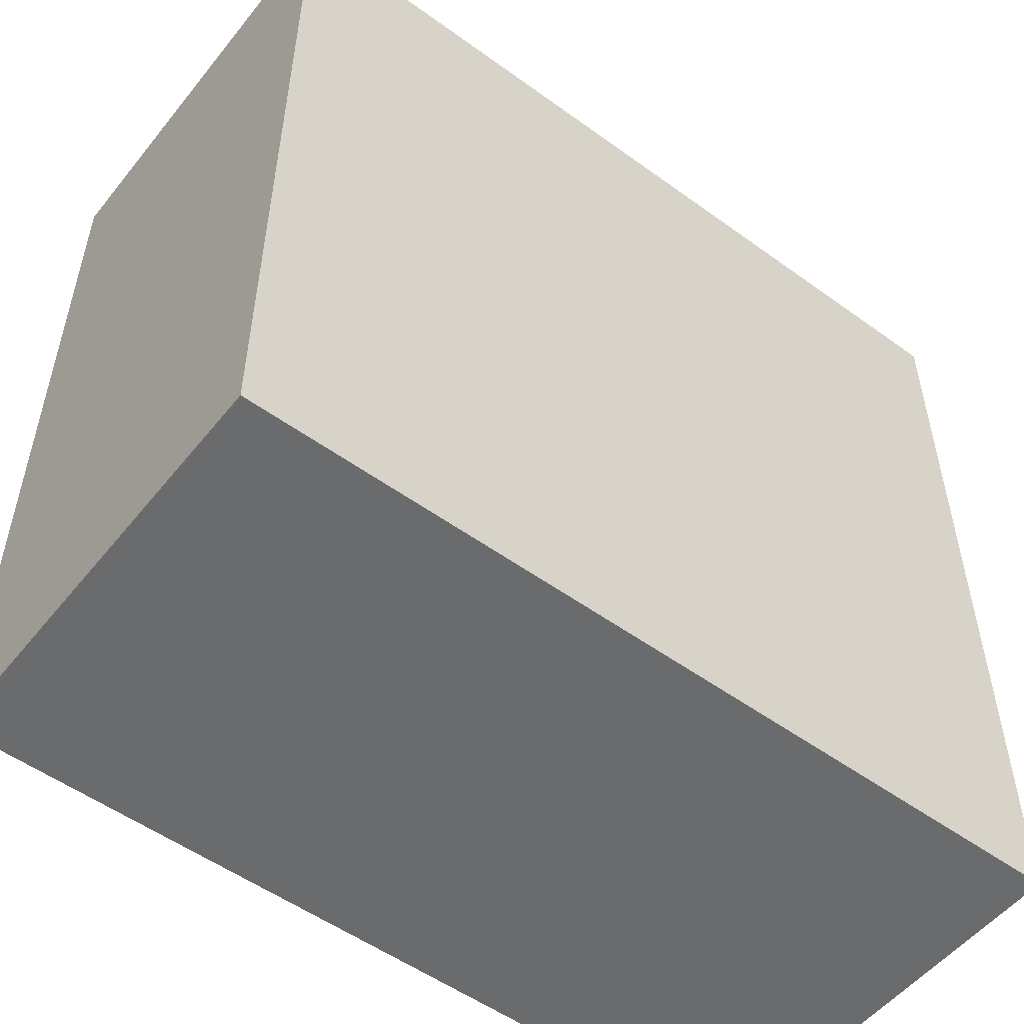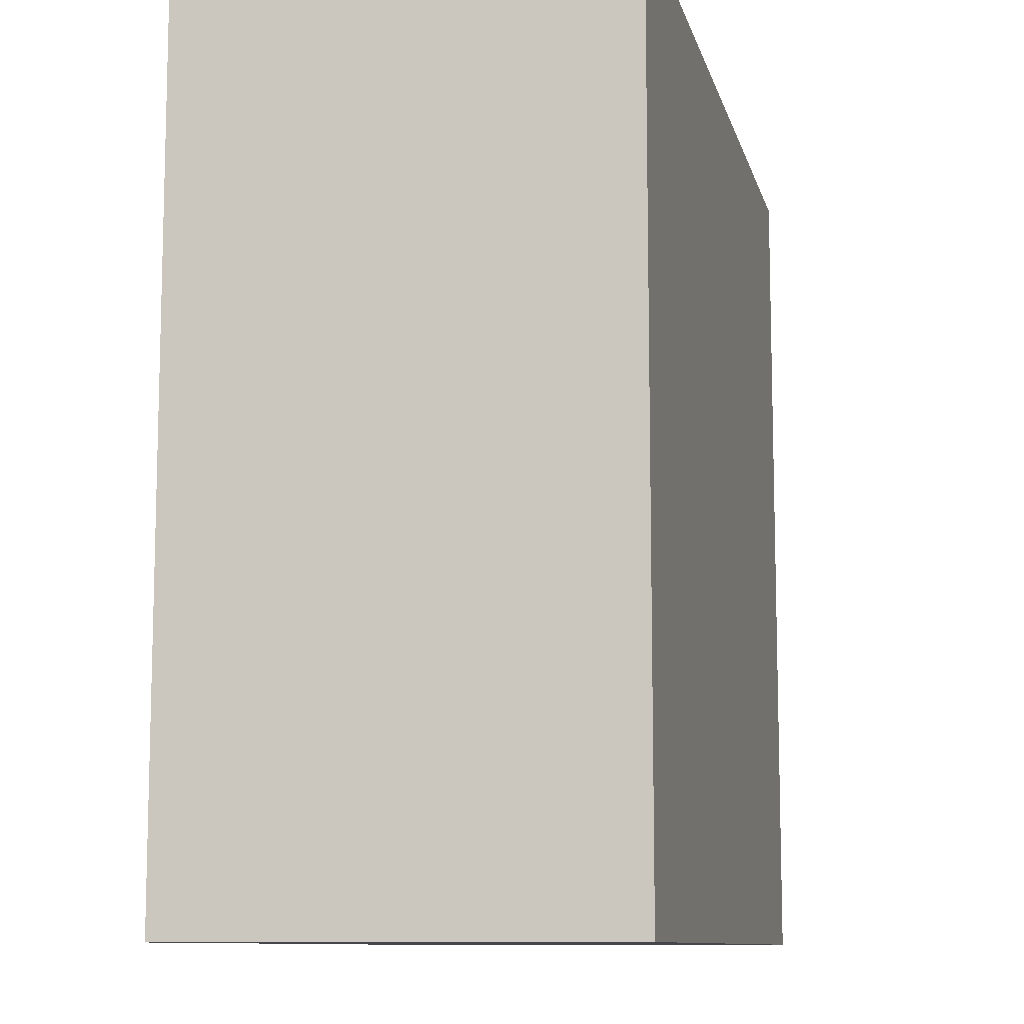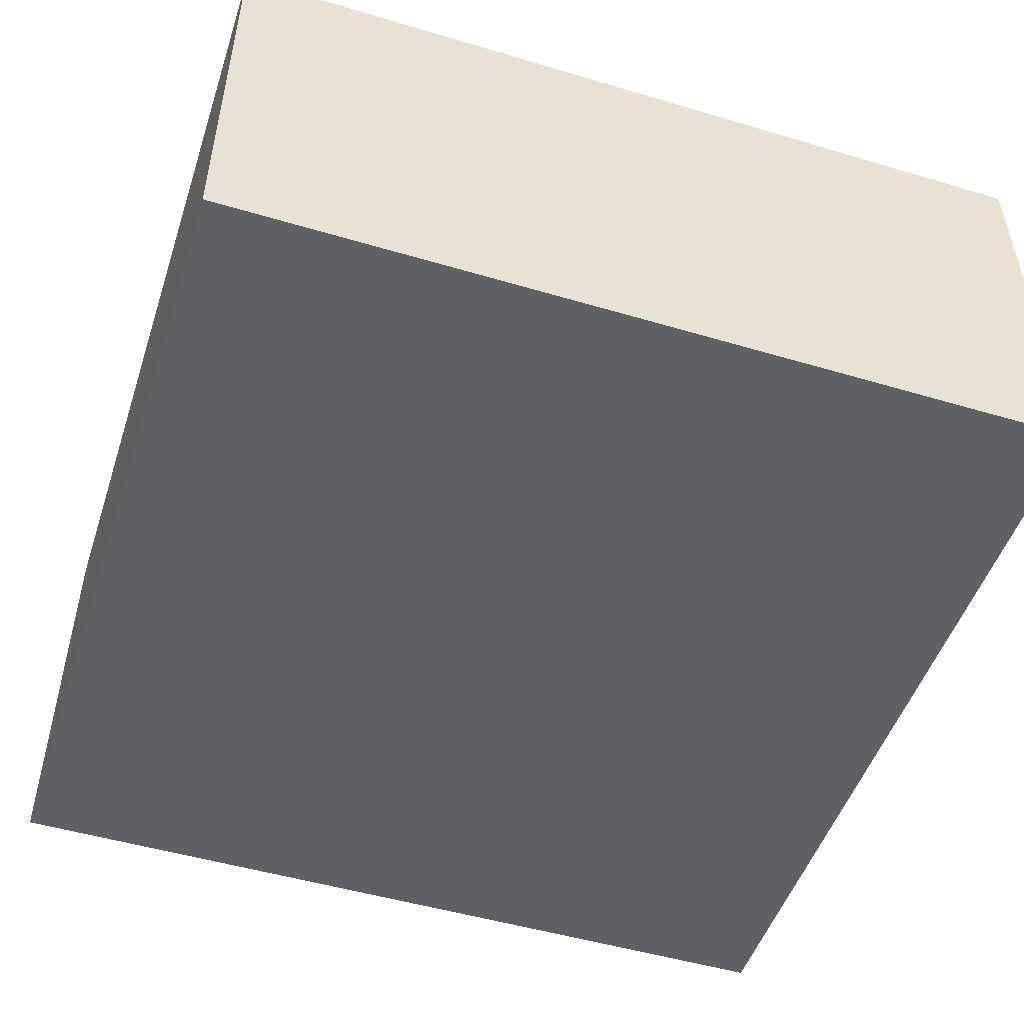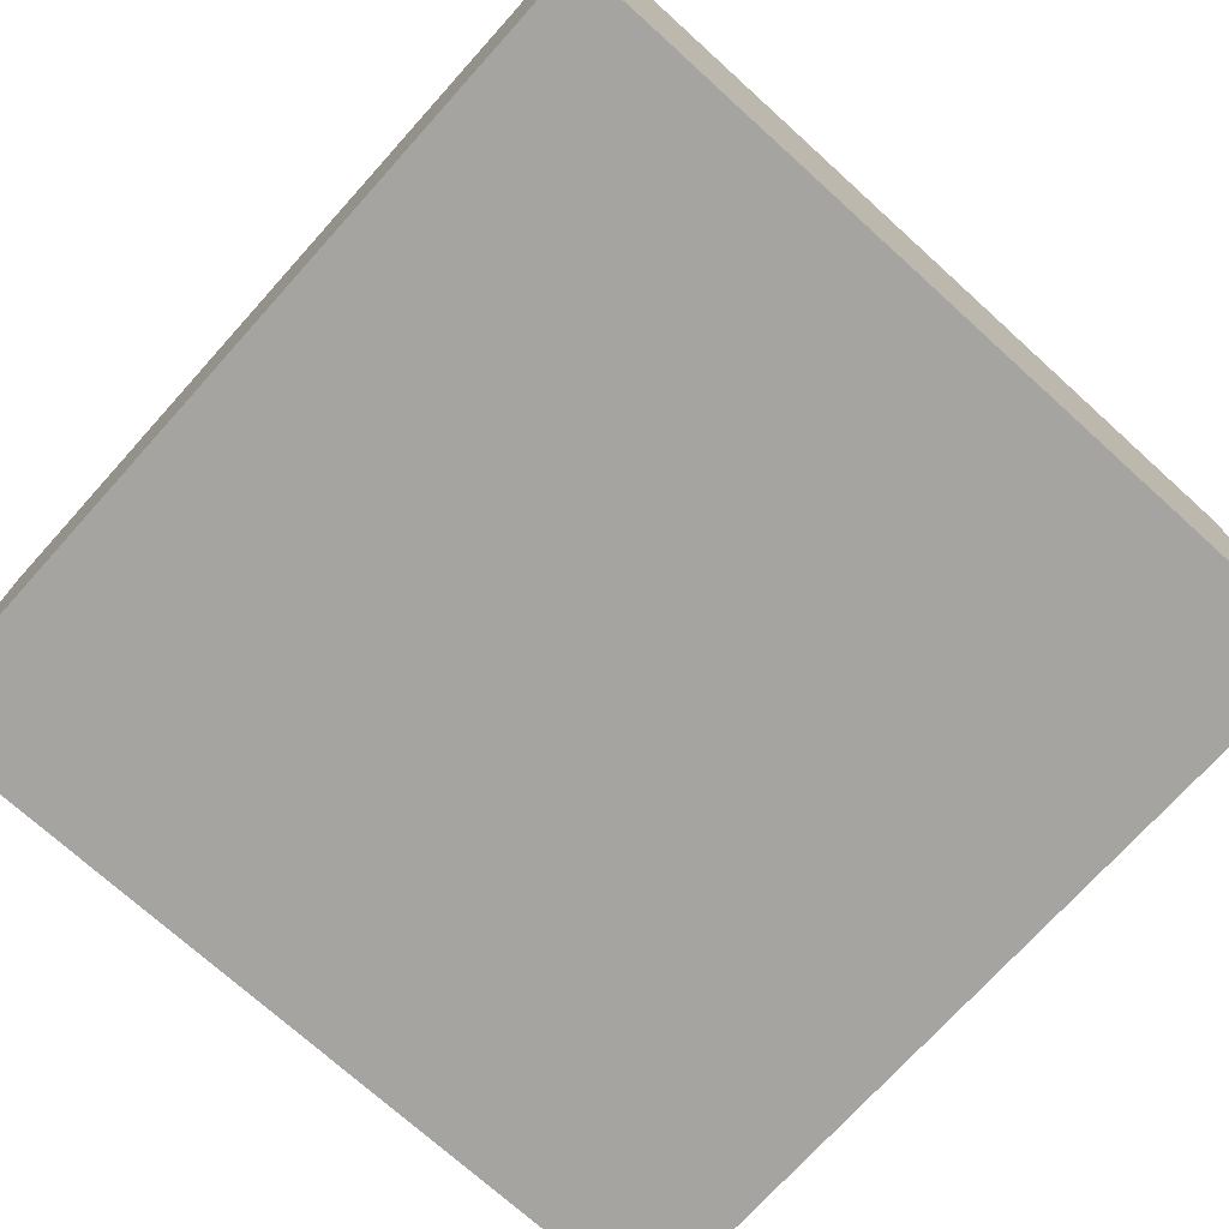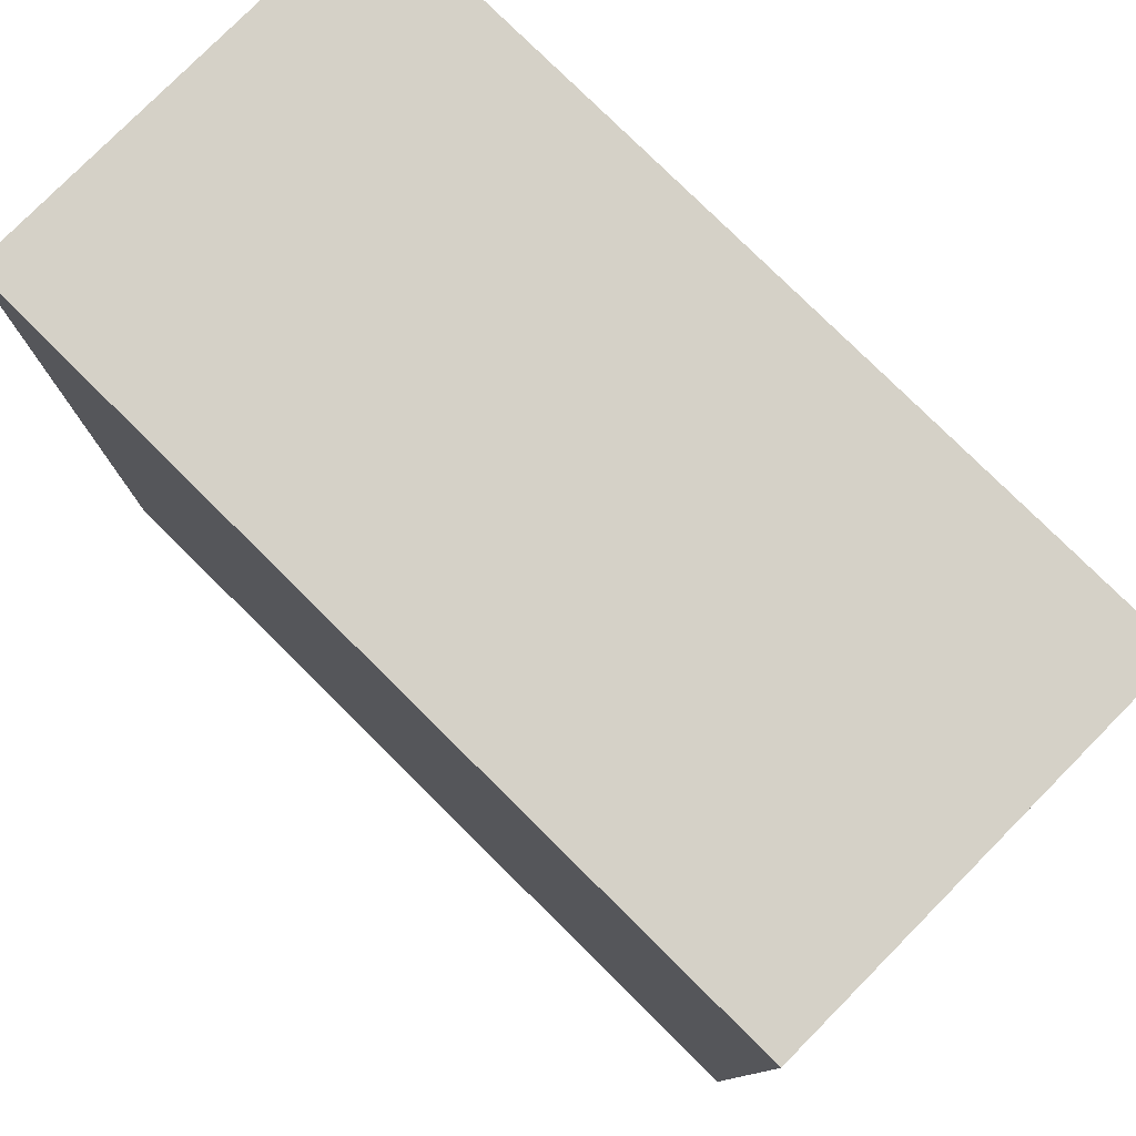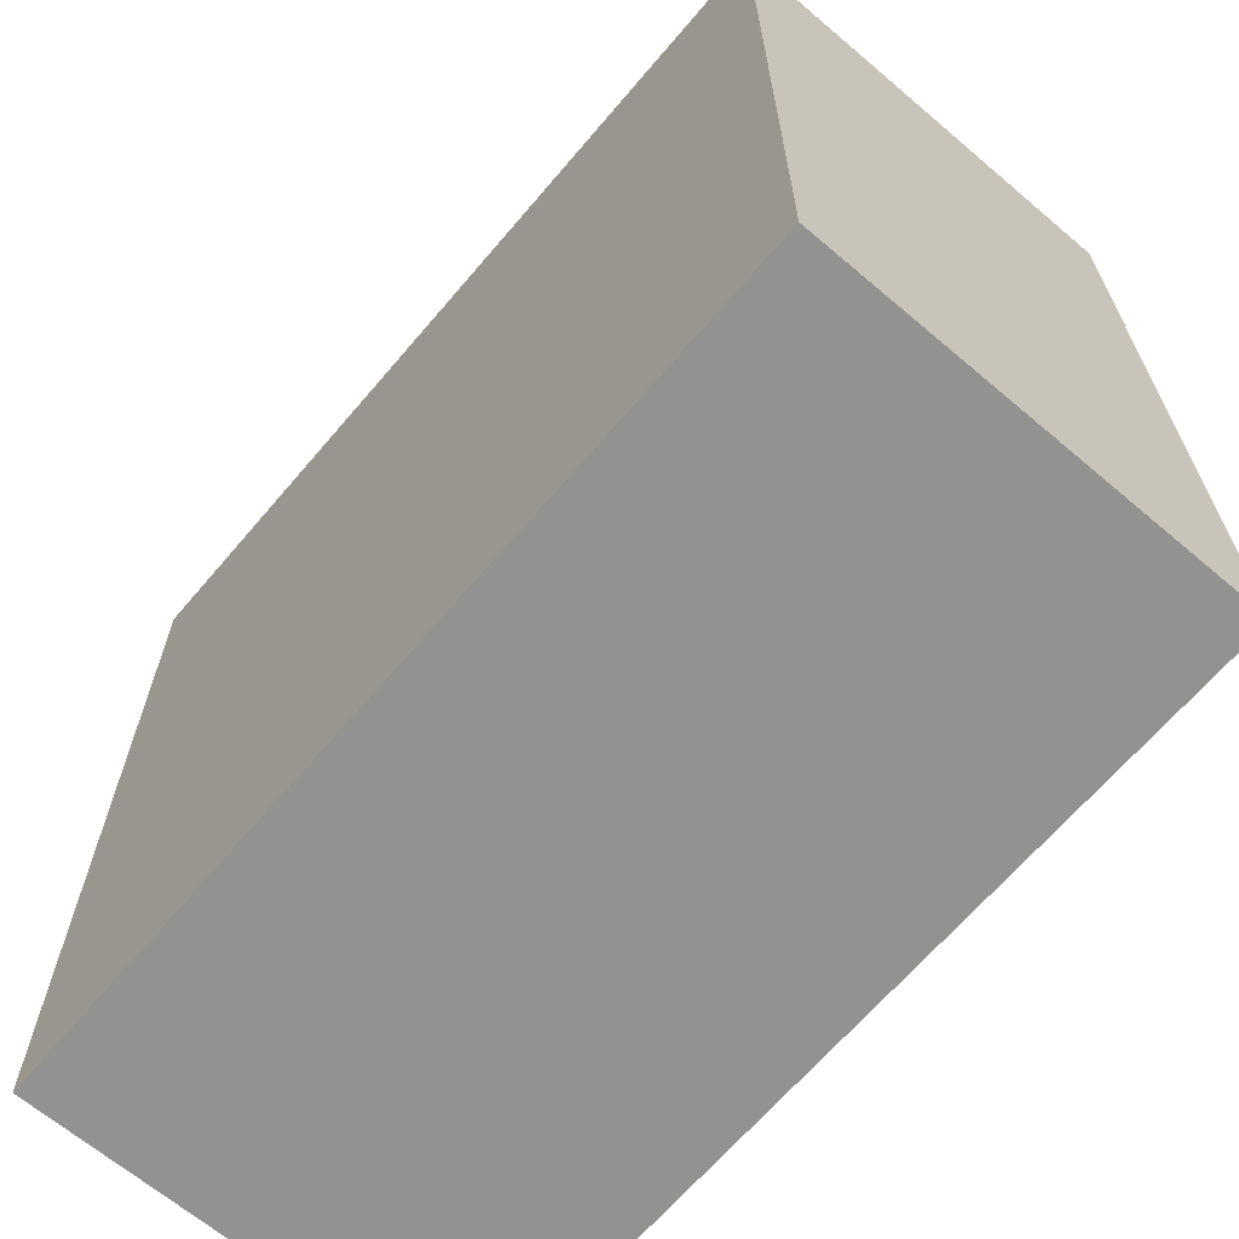
<metadata>
{"format":"obj","ext":"obj","renderer":"f3d","projection":"perspective","resolution":1024,"background":"white","views":[{"elev":-53.2,"azim":142.2,"up":"+Z"},{"elev":-10.1,"azim":102.9,"up":"+Z"},{"elev":-50.1,"azim":-18.1,"up":"+Y"},{"elev":-73.4,"azim":-42.1,"up":"+Y"},{"elev":78.7,"azim":44.7,"up":"+Z"},{"elev":-66.3,"azim":-130.4,"up":"+Z"}]}
</metadata>
<code>
o ChãoConcreto_4x4_Plane
v -2 -2 2
v 2 -2 2
v -2 -2 -2
v 2 -2 -2
v -2 0 -2
v -2 0 2
v 2 0 2
v 2 0 -2
f 1 3 4 2
f 6 7 8 5
f 2 4 8 7
f 3 1 6 5
f 4 3 5 8
f 1 2 7 6

</code>
